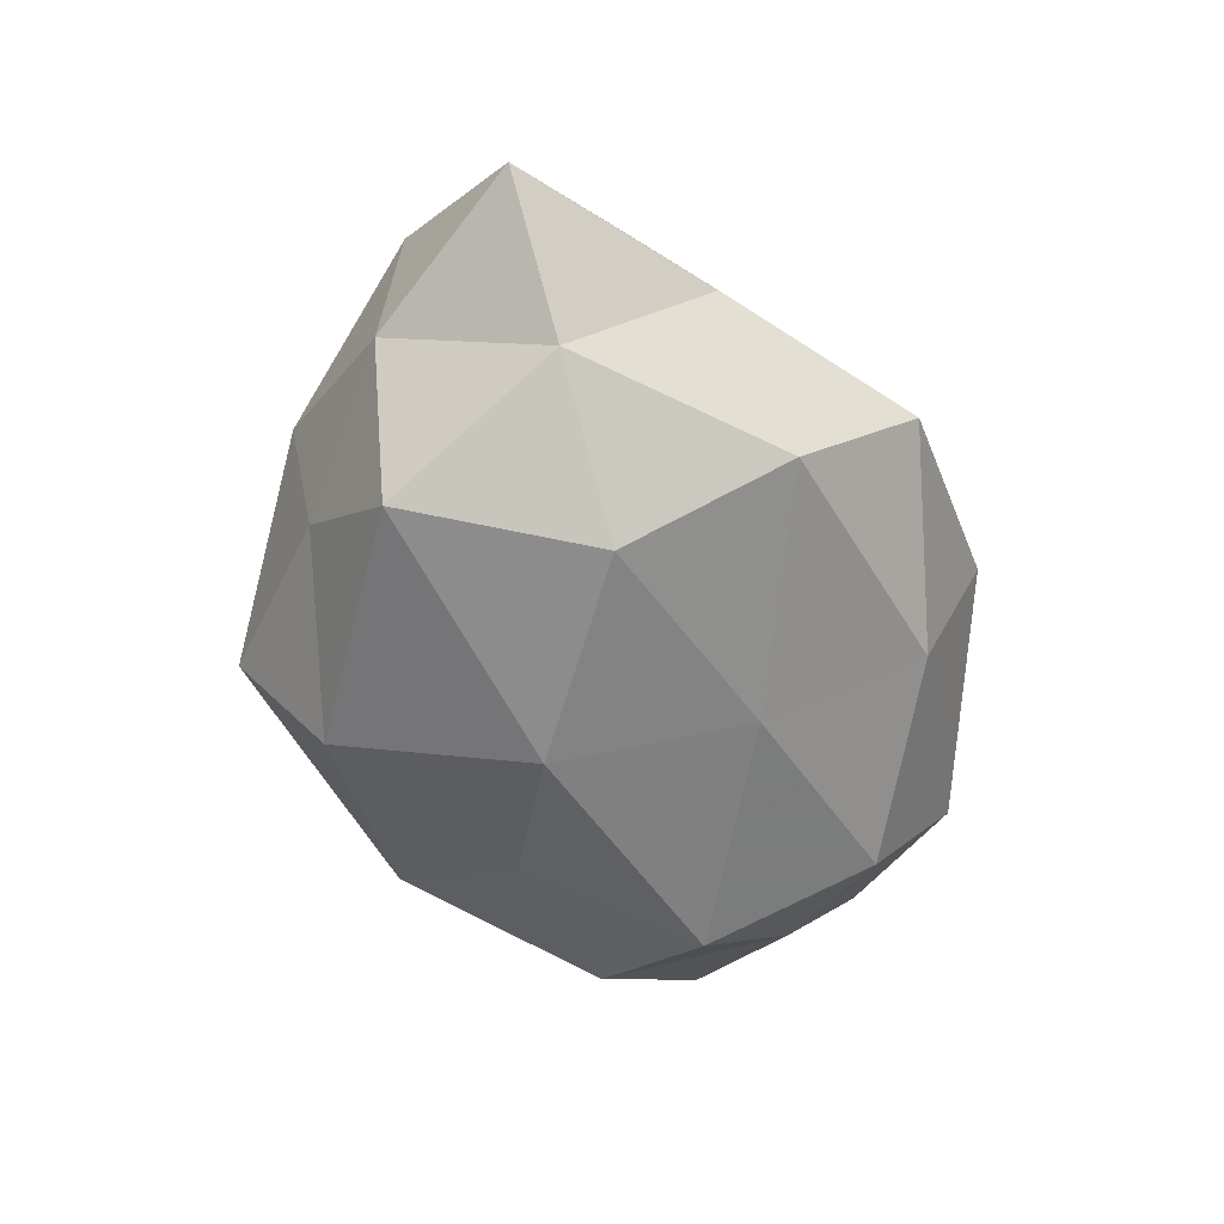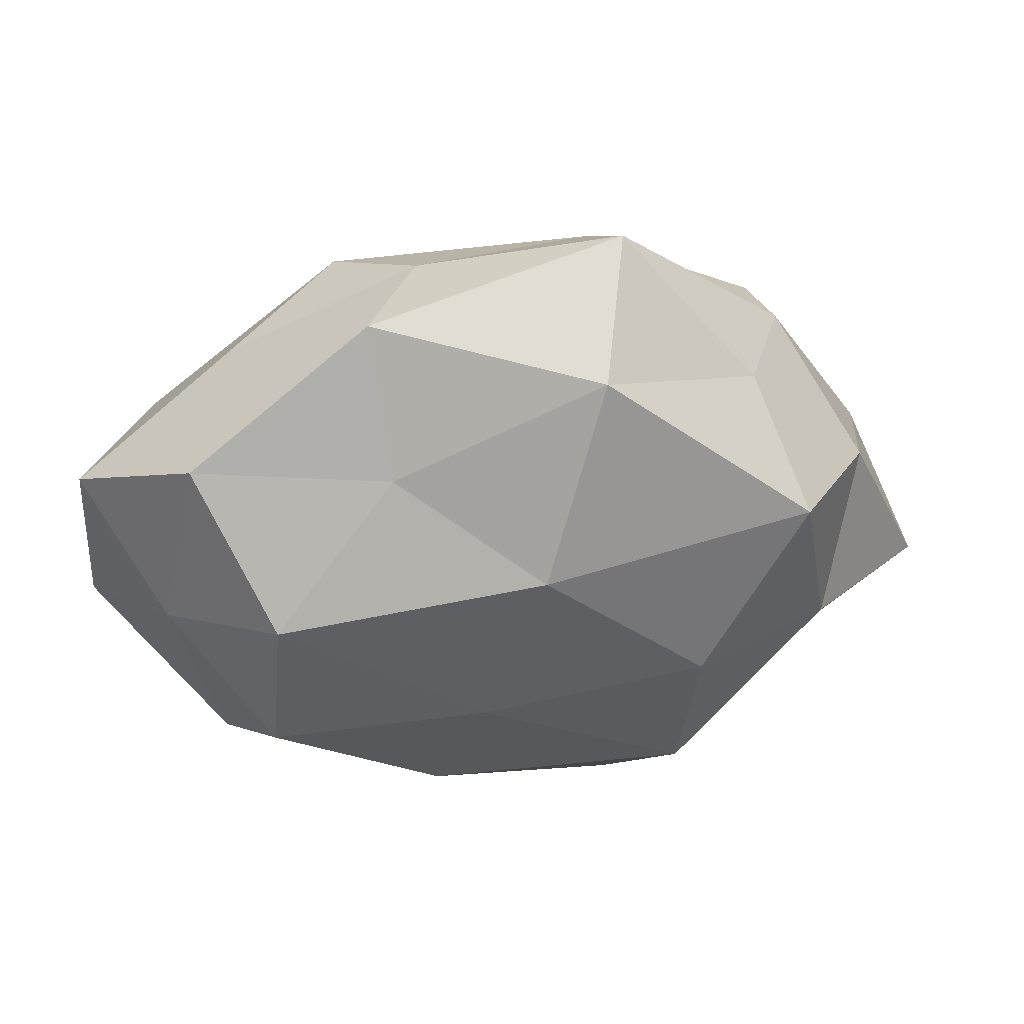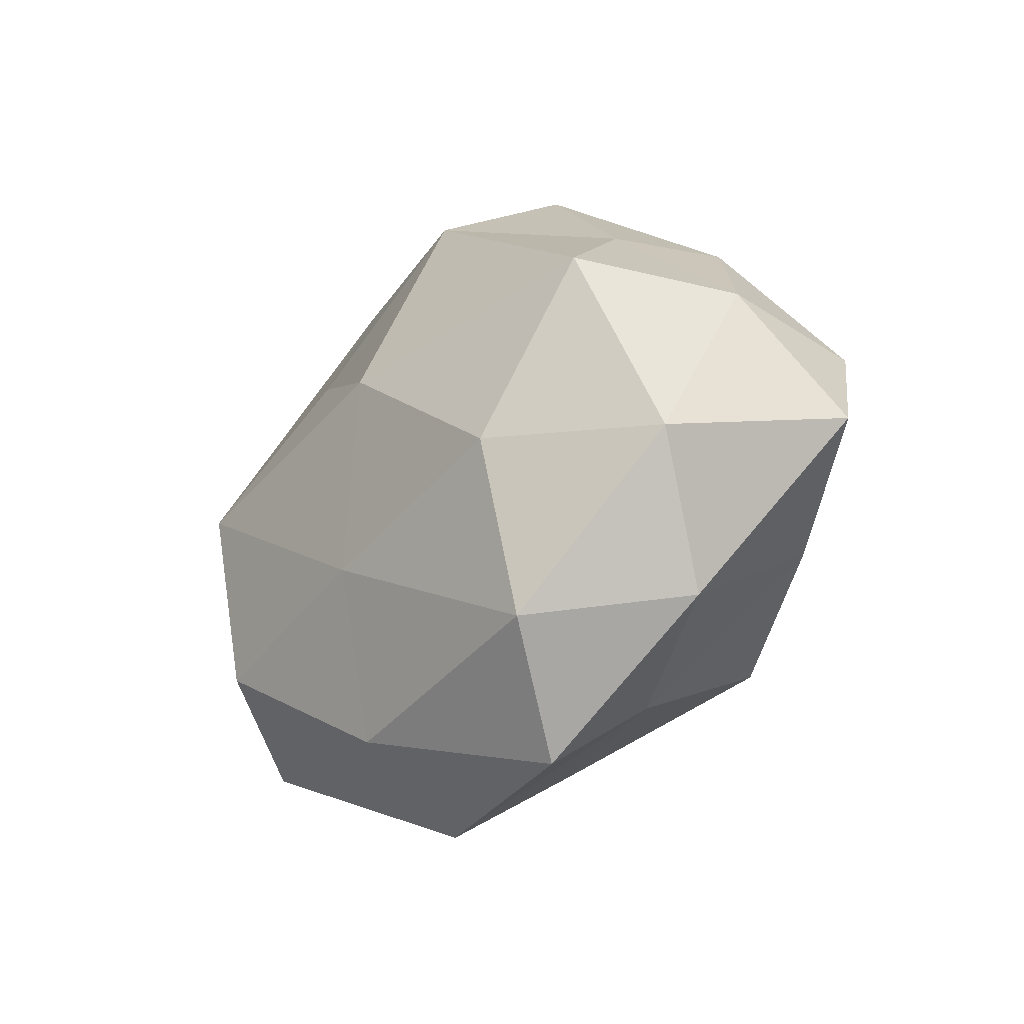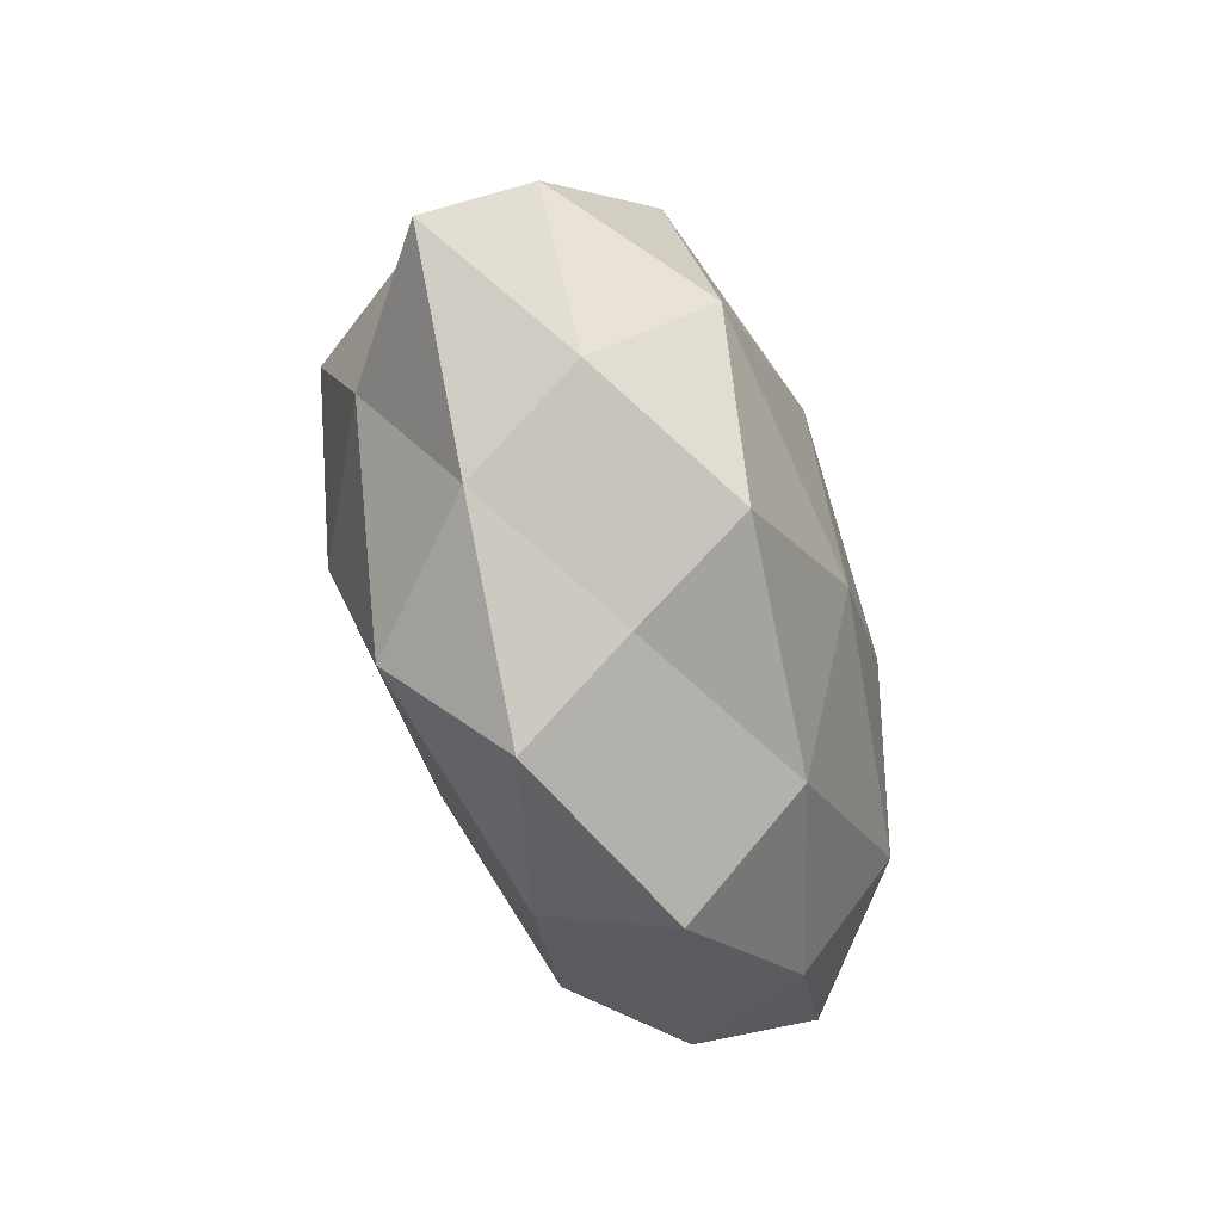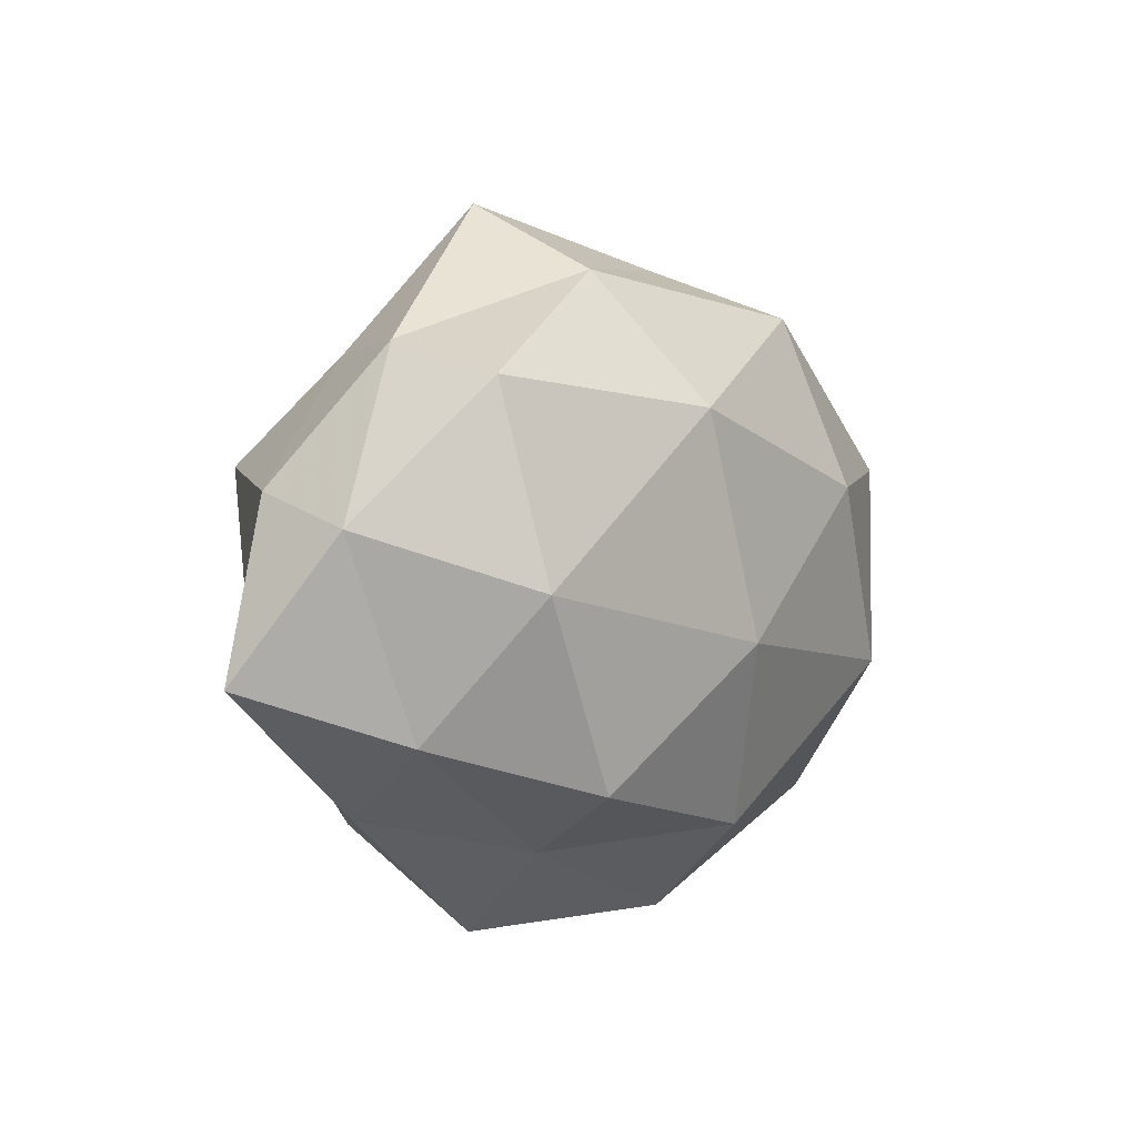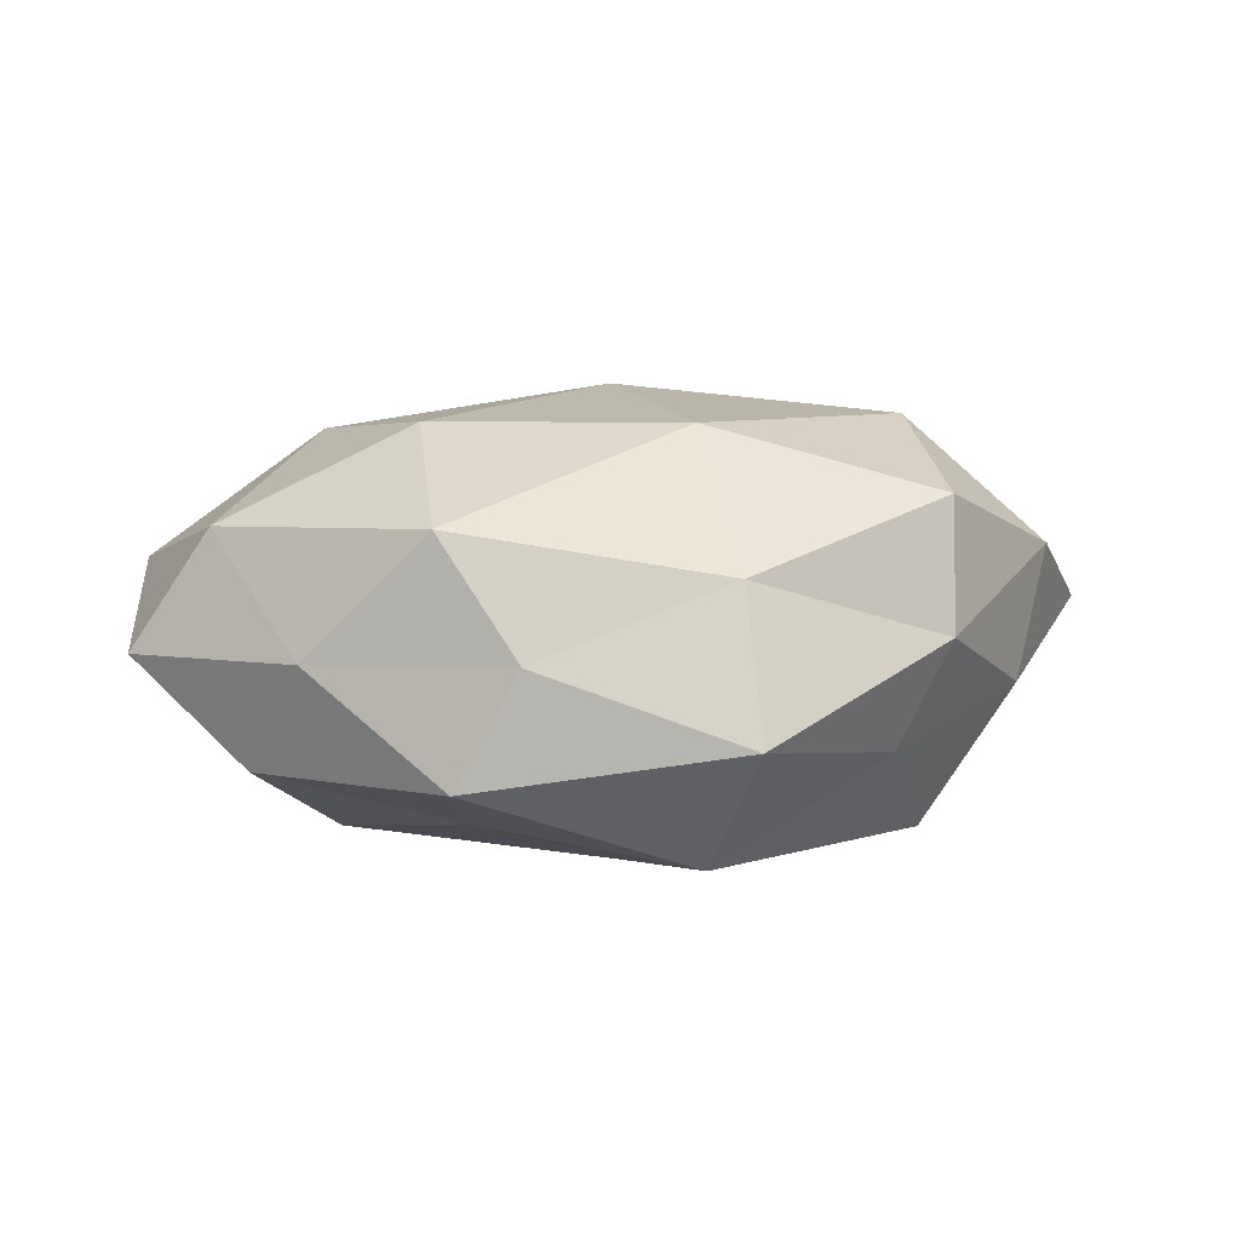
<metadata>
{"format":"obj","ext":"obj","renderer":"f3d","projection":"perspective","resolution":1024,"background":"white","views":[{"elev":-58.9,"azim":-66.4,"up":"+Z"},{"elev":36.0,"azim":170.5,"up":"+Y"},{"elev":-31.5,"azim":-133.6,"up":"+Y"},{"elev":-58.3,"azim":-70.3,"up":"+Y"},{"elev":0.1,"azim":-51.6,"up":"+Y"},{"elev":13.4,"azim":177.8,"up":"+Z"}]}
</metadata>
<code>
v -0.05197 0.004321 0.009478
v -0.03525 -0.002616 0.02406
v -0.05908 -0.01265 -0.0008829
v -0.0004682 -0.008553 0.027
v 0.03446 -0.01179 0.02116
v 0.0558 0.01263 -0.001035
v 0.0564 -0.01014 0.005644
v -0.03675 -0.02837 -0.003424
v -0.03763 0.02563 0.003173
v 0.01159 -0.03461 -0.01401
v -0.01754 -0.03283 0.007614
v 0.03377 -0.01939 -0.0193
v 0.03423 -0.02847 0.009594
v 0.01825 0.03784 -0.01075
v -0.02236 -0.009359 -0.02593
v 0.04149 0.02026 -0.01313
v -0.009668 0.033 -0.0212
v 0.04629 -0.00365 -0.01057
v -0.04219 -0.01148 -0.01424
v 0.02187 0.01022 0.02535
v 0.007543 -0.0309 0.01819
v 0.01991 0.03152 0.01705
v 0.01676 0.02051 -0.01949
v -0.02143 -0.03098 -0.01886
v 0.03255 0.002874 -0.02521
v -0.009178 0.01853 0.02633
v 0.04578 0.01331 0.014
v 0.01272 -0.04263 0.002542
v -0.04181 -0.01929 0.01083
v 0.03492 0.02856 0.001491
v -0.02277 -0.02521 0.02216
v -0.04814 0.008699 -0.006419
v -0.01326 0.03502 0.01212
v -0.03133 0.02509 -0.01014
v 0.04 -0.02808 -0.005545
v -0.01403 -0.04371 -0.00593
v 0.006141 -0.01514 -0.02372
v -0.001173 0.008632 -0.02807
v -0.0147 0.04401 -0.004546
v -0.03776 0.02105 0.01862
v -0.0362 0.01216 -0.02313
v 0.01047 0.03769 0.00329
f 7 5 13
f 6 7 18
f 6 18 16
f 3 19 8
f 5 20 4
f 5 4 21
f 13 5 21
f 16 23 14
f 14 23 17
f 19 24 8
f 19 15 24
f 18 12 25
f 18 25 16
f 16 25 23
f 2 4 26
f 26 4 20
f 20 22 26
f 27 5 7
f 6 27 7
f 27 20 5
f 27 22 20
f 11 28 21
f 21 28 13
f 29 2 1
f 3 29 1
f 3 8 29
f 8 11 29
f 6 16 30
f 16 14 30
f 6 30 27
f 30 22 27
f 2 31 4
f 21 4 31
f 31 11 21
f 29 31 2
f 29 11 31
f 3 1 32
f 1 9 32
f 3 32 19
f 22 33 26
f 32 9 34
f 12 35 10
f 7 13 35
f 7 35 18
f 18 35 12
f 35 28 10
f 35 13 28
f 8 36 11
f 8 24 36
f 36 24 10
f 10 28 36
f 11 36 28
f 10 37 12
f 24 37 10
f 24 15 37
f 25 12 37
f 38 17 23
f 23 25 38
f 38 37 15
f 25 37 38
f 14 17 39
f 9 33 39
f 34 9 39
f 39 17 34
f 1 2 40
f 1 40 9
f 40 2 26
f 9 40 33
f 26 33 40
f 19 41 15
f 32 41 19
f 41 34 17
f 32 34 41
f 15 41 38
f 41 17 38
f 30 14 42
f 30 42 22
f 22 42 33
f 42 14 39
f 39 33 42

</code>
